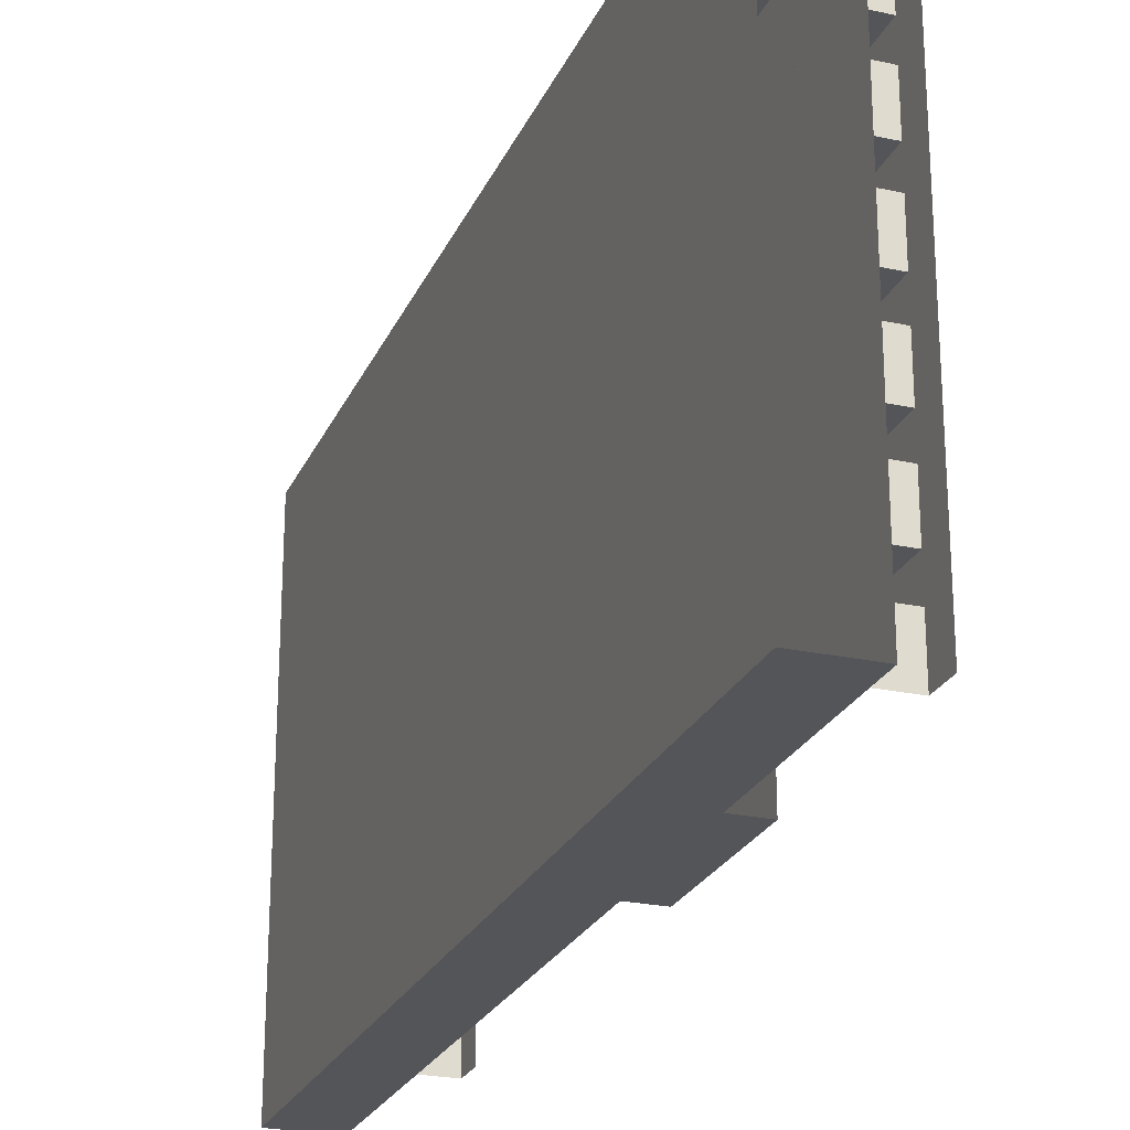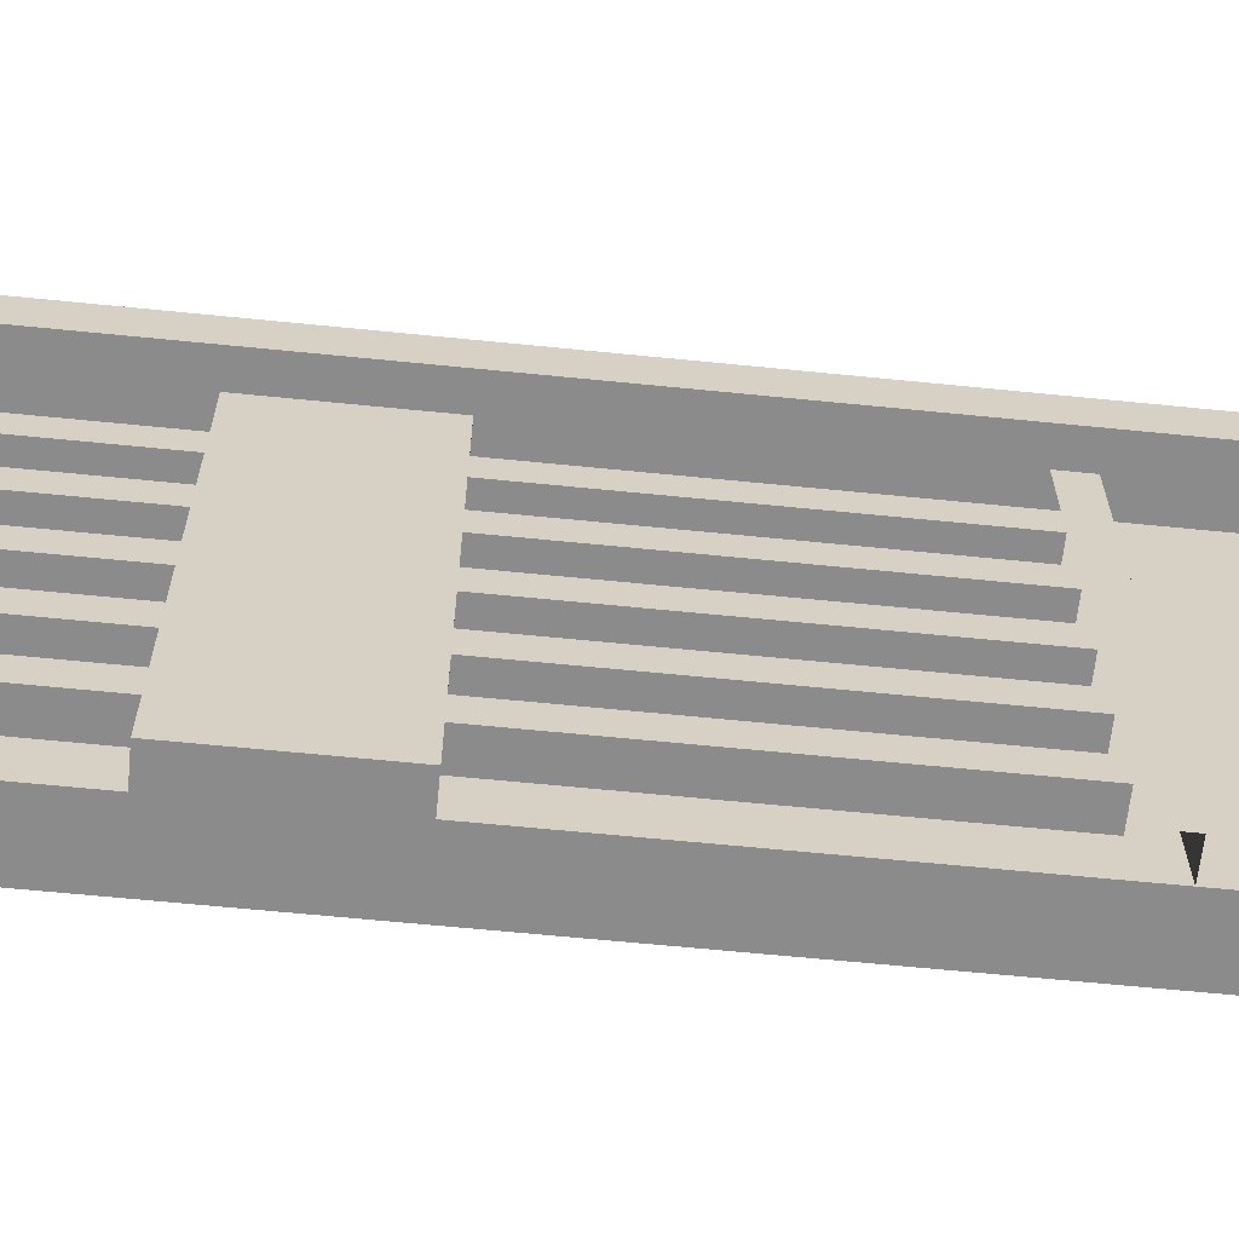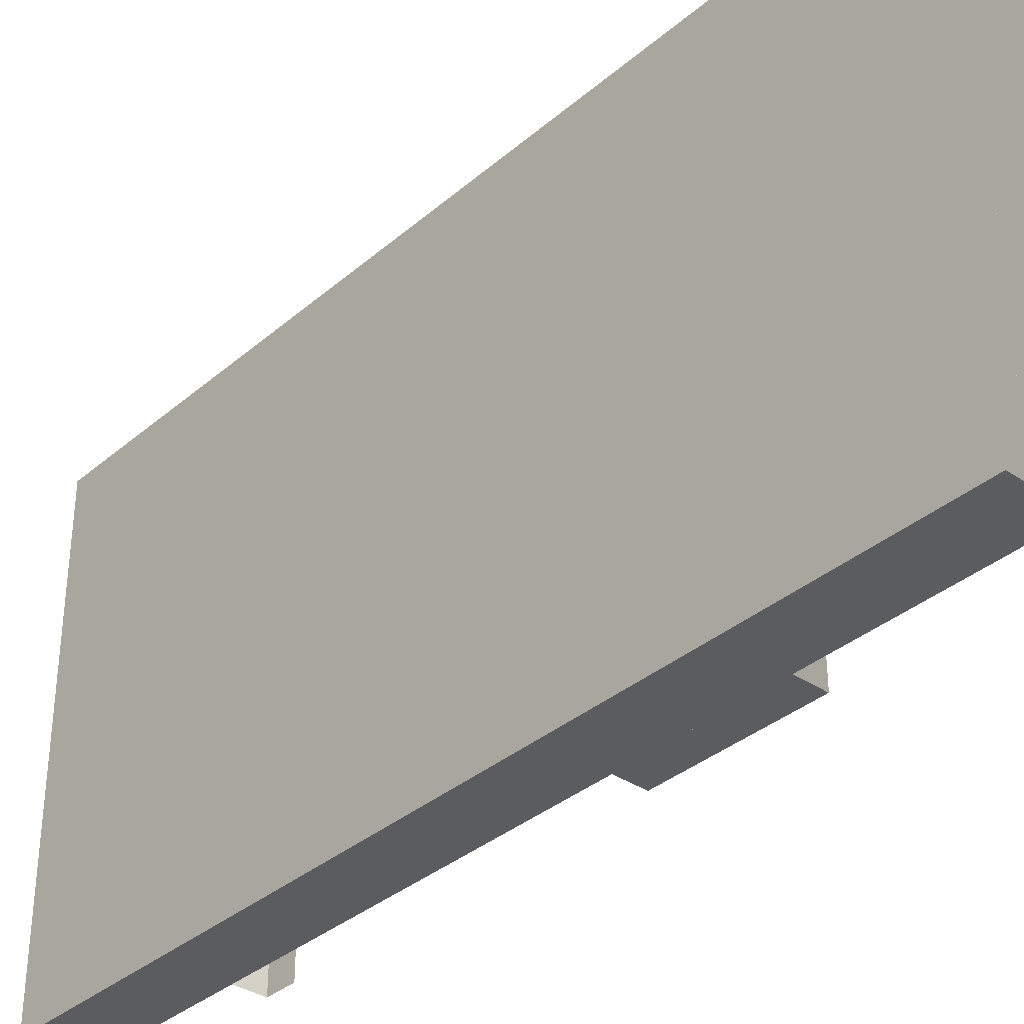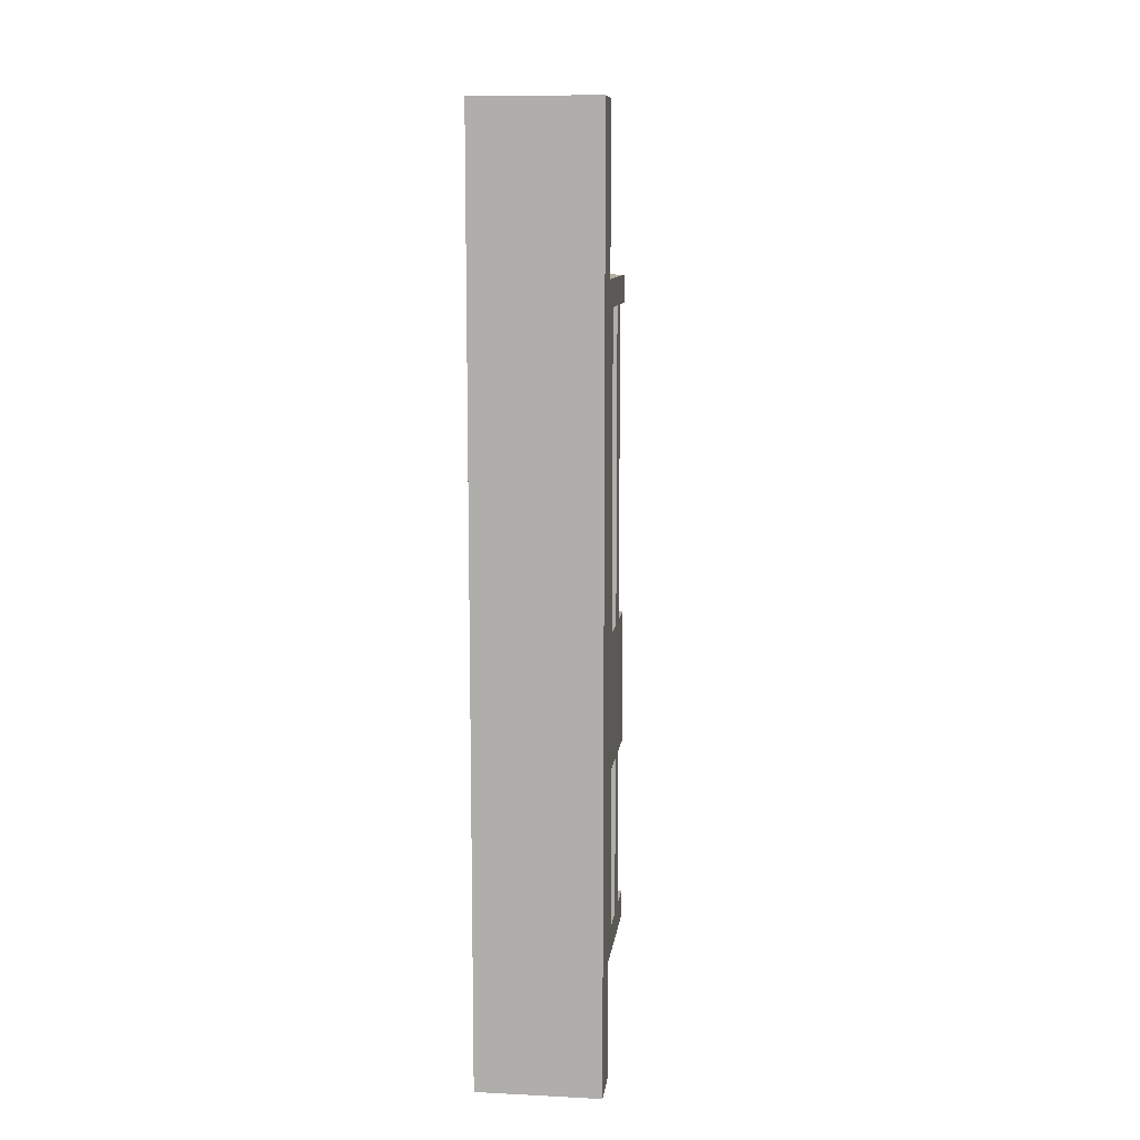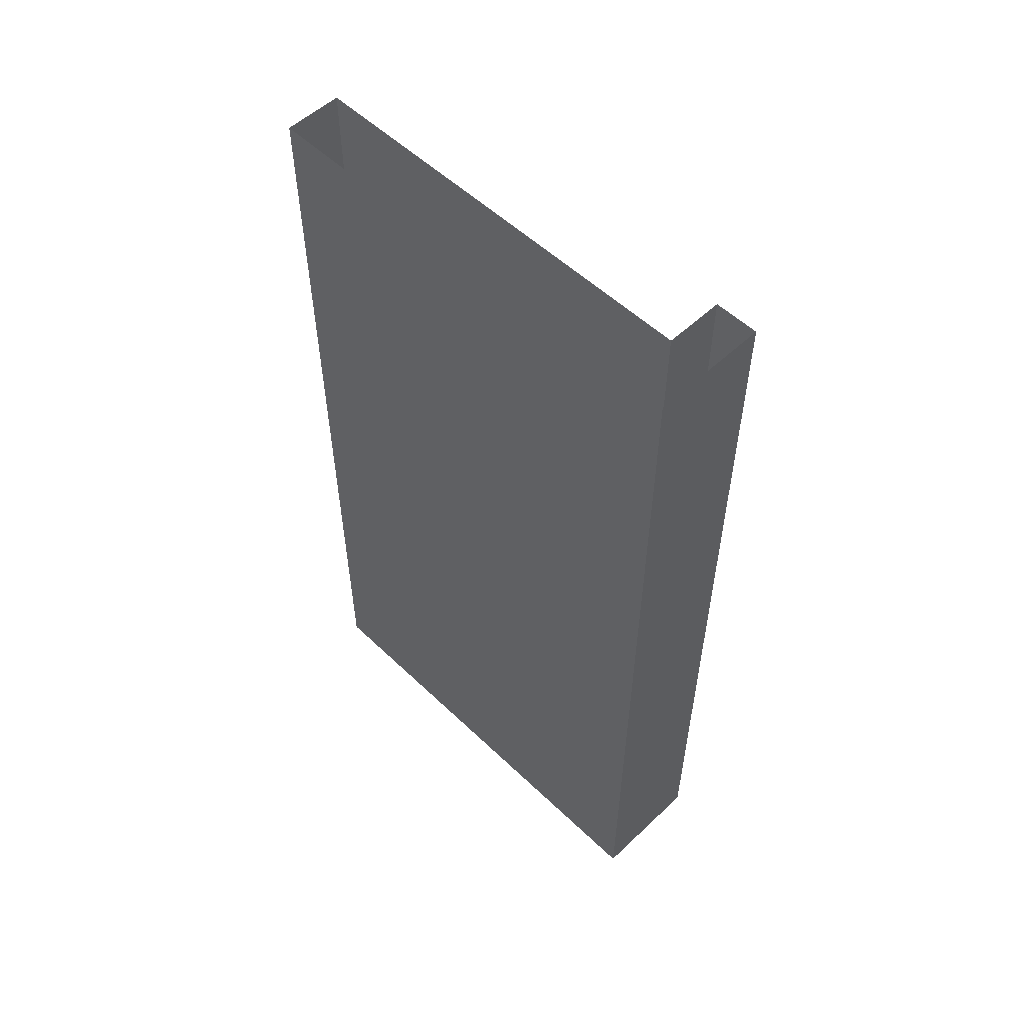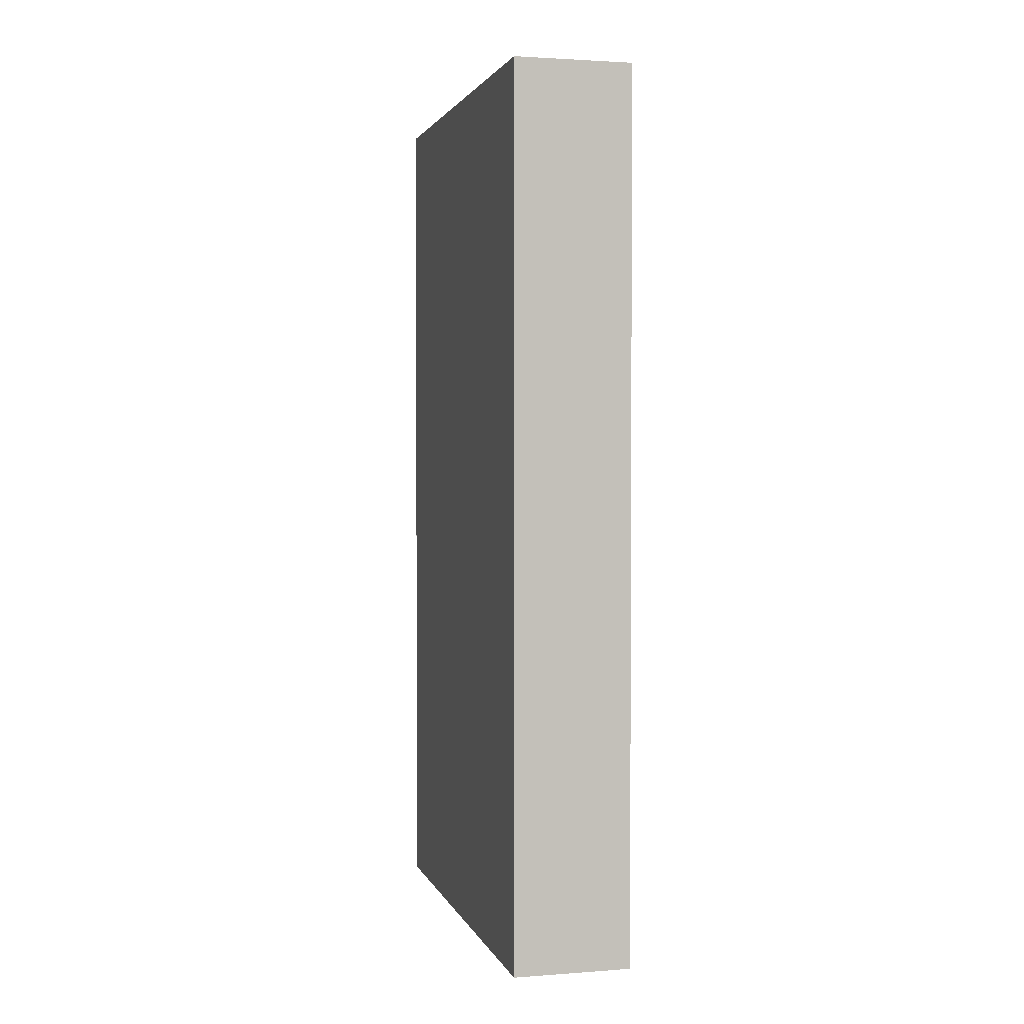
<metadata>
{"format":"obj","ext":"obj","renderer":"f3d","projection":"perspective","resolution":1024,"background":"white","views":[{"elev":-24.2,"azim":-19.6,"up":"+Z"},{"elev":-63.9,"azim":84.2,"up":"+Z"},{"elev":-35.3,"azim":-41.6,"up":"+Z"},{"elev":10.4,"azim":7.1,"up":"+Y"},{"elev":54.6,"azim":-44.8,"up":"+Y"},{"elev":2.1,"azim":-14.5,"up":"+Y"}]}
</metadata>
<code>
v -0.5 0.9375 -0.375
v -0.5 0.75 -0.375
v -0.5 0.8125 -0.4375
v -0.5 0.9375 -0.4375
v -0.3125 0.6562 -0.4062
v -0.3125 0.6562 -0.5
v -0.3125 0.625 -0.5
v -0.3125 0.625 -0.4375
v -0.3125 0.5312 -0.4062
v -0.3125 0.5625 -0.4375
v -0.3125 0.5625 -0.5
v -0.3125 0.5312 -0.5
v -0.3125 0.6875 -0.4062
v -0.3125 0.75 -0.4062
v -0.3125 0.75 -0.4375
v -0.3125 0.7188 -0.4375
v -0.3125 0.7188 -0.5
v -0.3125 0.6875 -0.5
v -0.3125 0.4688 -0.4375
v -0.3125 0.4375 -0.4375
v -0.3125 0.4375 -0.4062
v -0.3125 0.5 -0.4062
v -0.3125 0.5 -0.5
v -0.3125 0.4688 -0.5
v -0.375 0.75 -0.4062
v -0.375 0.75 -0.4375
v -0.3125 0.6562 0.1875
v -0.3125 0.5312 0.1562
v -0.3125 0.5312 0.25
v -0.3125 0.6562 0.2188
v -0.3125 0.6562 0.0625
v -0.3125 0.5312 0.09375
v -0.3125 0.5312 0.125
v -0.3125 0.6562 0.1562
v -0.3125 0.6562 0
v -0.3125 0.5312 -0.03125
v -0.3125 0.5312 0.0625
v -0.3125 0.6562 0.03125
v -0.3125 0.6562 -0.125
v -0.3125 0.5312 -0.09375
v -0.3125 0.5312 -0.0625
v -0.3125 0.6562 -0.03125
v -0.3125 0.6562 -0.1875
v -0.3125 0.5312 -0.2188
v -0.3125 0.5312 -0.125
v -0.3125 0.6562 -0.1562
v -0.25 1.875 0.5
v -0.25 0 0.5
v -0.5 0 0.5
v -0.5 1.875 0.5
v -0.5 0 -0.5
v -0.5 1.875 -0.5
v -0.375 0 -0.5
v -0.375 1.875 -0.5
v -0.375 0 0.4062
v -0.375 1.875 0.4062
v -0.25 1.875 0.4062
v -0.25 0 0.4062
v -0.3125 0.4375 0.4062
v -0.375 0.4375 0.4062
v -0.375 0.75 0.4062
v -0.3125 0.75 0.4062
v -0.3125 1.469 0.4062
v -0.375 1.469 0.4062
v -0.375 1.531 0.4062
v -0.3125 1.531 0.4062
v -0.3125 1.469 0.2812
v -0.3125 1.469 0.2188
v -0.3125 0.75 0.2188
v -0.3125 0.75 0.2812
v -0.375 1.469 0.2812
v -0.375 0.75 0.2812
v -0.3125 0.75 -0.5
v -0.3125 0.4375 -0.5
v -0.375 0.75 -0.5
v -0.375 0.4375 -0.5
v -0.375 1.469 0.2188
v -0.375 0.75 0.2188
v -0.3125 0.75 0.125
v -0.375 0.75 0.125
v -0.375 1.469 0.125
v -0.3125 1.469 0.125
v -0.3125 0.75 0.0625
v -0.3125 1.469 0.0625
v -0.375 0.75 0.0625
v -0.375 1.469 0.0625
v -0.3125 0.75 -0.03125
v -0.375 0.75 -0.03125
v -0.375 1.469 -0.03125
v -0.3125 1.469 -0.03125
v -0.3125 0.75 -0.09375
v -0.3125 1.469 -0.09375
v -0.375 0.75 -0.09375
v -0.375 1.469 -0.09375
v -0.3125 0.75 -0.1875
v -0.375 0.75 -0.1875
v -0.375 1.469 -0.1875
v -0.3125 1.469 -0.1875
v -0.3125 0.75 -0.25
v -0.3125 1.469 -0.25
v -0.375 0.75 -0.25
v -0.375 1.469 -0.25
v -0.3125 0.75 -0.3438
v -0.375 0.75 -0.3438
v -0.375 1.469 -0.3438
v -0.3125 1.469 -0.3438
v -0.3125 1.469 -0.4062
v -0.375 1.469 -0.4062
v -0.375 1.531 -0.5
v -0.3125 1.531 -0.5
v -0.3125 1.469 -0.5
v -0.375 0.4375 -0.4062
v -0.375 0.0625 -0.4062
v -0.3125 0.0625 -0.4062
v -0.3125 0.4375 -0.3438
v -0.3125 0.0625 -0.3438
v -0.375 0.4375 -0.3438
v -0.375 0.0625 -0.3438
v -0.3125 0.0625 -0.25
v -0.375 0.0625 -0.25
v -0.3125 0.4375 -0.25
v -0.375 0.4375 -0.25
v -0.3125 0.0625 -0.1875
v -0.375 0.0625 -0.1875
v -0.375 0.4375 -0.1875
v -0.3125 0.4375 -0.1875
v -0.3125 0 -0.5
v -0.3125 0.0625 -0.09375
v -0.375 0.0625 -0.09375
v -0.3125 0.4375 -0.09375
v -0.375 0.4375 -0.09375
v -0.3125 0.0625 -0.03125
v -0.375 0.0625 -0.03125
v -0.375 0.4375 -0.03125
v -0.3125 0.4375 -0.03125
v -0.3125 0 0.4062
v -0.3125 0.0625 0.0625
v -0.375 0.0625 0.0625
v -0.3125 0.4375 0.0625
v -0.375 0.4375 0.0625
v -0.3125 0.0625 0.125
v -0.375 0.0625 0.125
v -0.375 0.4375 0.125
v -0.3125 0.4375 0.125
v -0.3125 0.0625 0.2188
v -0.375 0.0625 0.2188
v -0.3125 0.4375 0.2188
v -0.375 0.4375 0.2188
v -0.3125 0.0625 0.2812
v -0.375 0.0625 0.2812
v -0.375 0.4375 0.2812
v -0.3125 0.4375 0.2812
v -0.3125 0.0625 0.4062
v -0.375 0.0625 0.4062
v -0.3125 0.0625 -0.5
v -0.375 0.0625 -0.5
f 1 2 3
f 1 3 4
f 5 6 7
f 5 7 8
f 5 8 9
f 9 8 10
f 9 10 11
f 9 11 12
f 13 14 15
f 13 15 16
f 13 16 17
f 13 17 18
f 19 20 21
f 19 21 22
f 19 22 23
f 19 23 24
f 15 14 25
f 15 25 26
f 27 28 29
f 27 29 30
f 31 32 33
f 31 33 34
f 35 36 37
f 35 37 38
f 39 40 41
f 39 41 42
f 43 44 45
f 43 45 46
f 47 48 49
f 47 49 50
f 50 49 51
f 50 51 52
f 52 51 53
f 52 53 54
f 54 53 55
f 54 55 56
f 57 58 48
f 57 48 47
f 55 58 59
f 55 59 60
f 61 62 63
f 61 63 64
f 65 66 57
f 65 57 56
f 62 59 58
f 62 58 57
f 62 57 63
f 63 57 66
f 63 66 67
f 67 66 68
f 67 68 69
f 67 69 70
f 67 70 71
f 71 70 72
f 62 73 74
f 62 74 59
f 61 75 73
f 61 73 62
f 76 74 73
f 76 73 75
f 68 77 78
f 68 78 69
f 79 80 81
f 79 81 82
f 79 82 83
f 83 82 84
f 83 84 85
f 85 84 86
f 87 88 89
f 87 89 90
f 87 90 91
f 91 90 92
f 91 92 93
f 93 92 94
f 95 96 97
f 95 97 98
f 95 98 99
f 99 98 100
f 99 100 101
f 101 100 102
f 103 104 105
f 103 105 106
f 103 106 14
f 14 106 107
f 14 107 25
f 25 107 108
f 66 65 109
f 66 109 110
f 66 110 90
f 66 90 84
f 66 84 82
f 66 82 68
f 110 92 90
f 92 110 98
f 98 110 100
f 100 110 106
f 106 110 107
f 107 110 111
f 21 112 113
f 21 113 114
f 21 114 115
f 115 114 116
f 115 116 117
f 117 116 118
f 118 116 119
f 118 119 120
f 120 119 121
f 120 121 122
f 123 124 125
f 123 125 126
f 123 126 119
f 123 119 127
f 123 127 128
f 123 128 124
f 124 128 129
f 129 128 130
f 129 130 131
f 126 121 119
f 132 133 134
f 132 134 135
f 132 135 128
f 132 128 136
f 132 136 137
f 132 137 133
f 133 137 138
f 138 137 139
f 138 139 140
f 135 130 128
f 141 142 143
f 141 143 144
f 141 144 137
f 141 137 136
f 141 136 145
f 141 145 142
f 142 145 146
f 146 145 147
f 146 147 148
f 144 139 137
f 149 150 151
f 149 151 152
f 149 152 145
f 149 145 136
f 149 136 153
f 149 153 150
f 150 153 154
f 152 147 145
f 136 128 127
f 119 116 127
f 127 116 114
f 127 114 155
f 155 114 156
f 156 114 113

</code>
